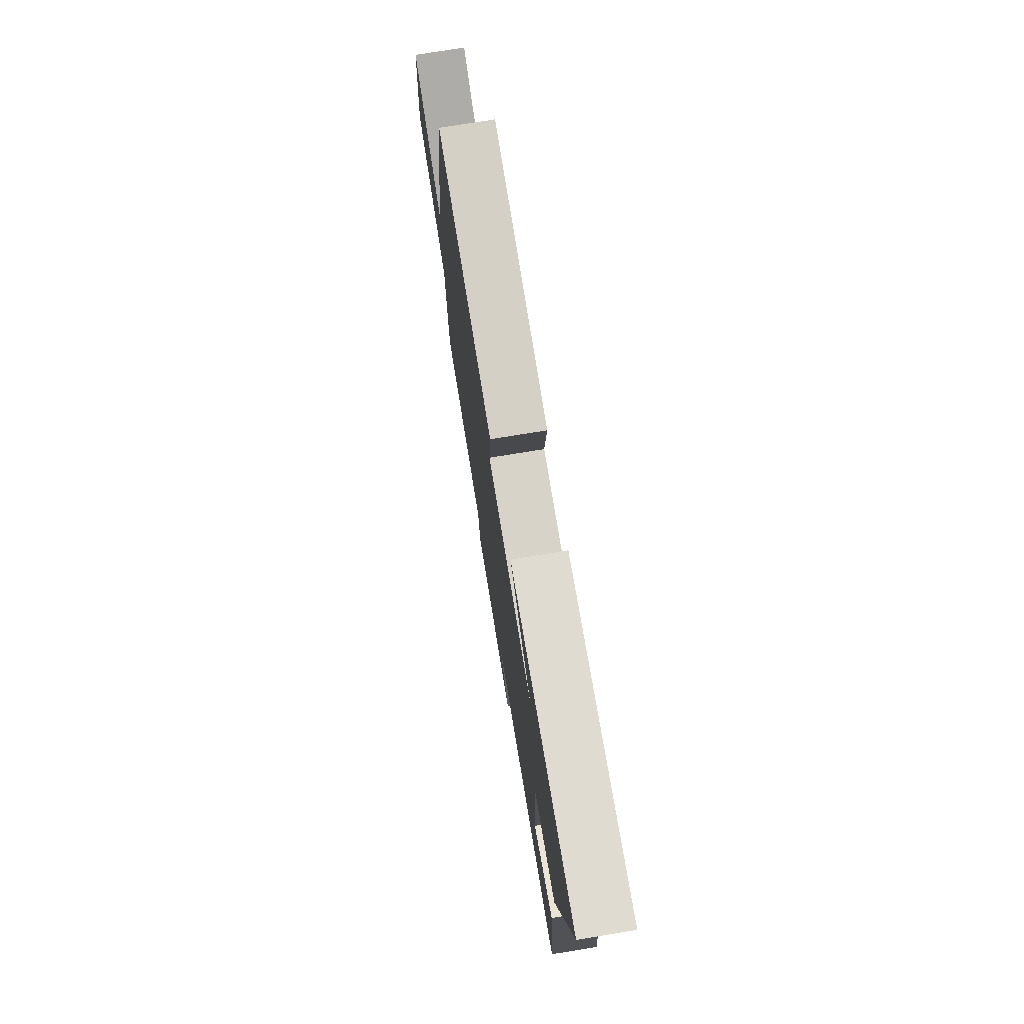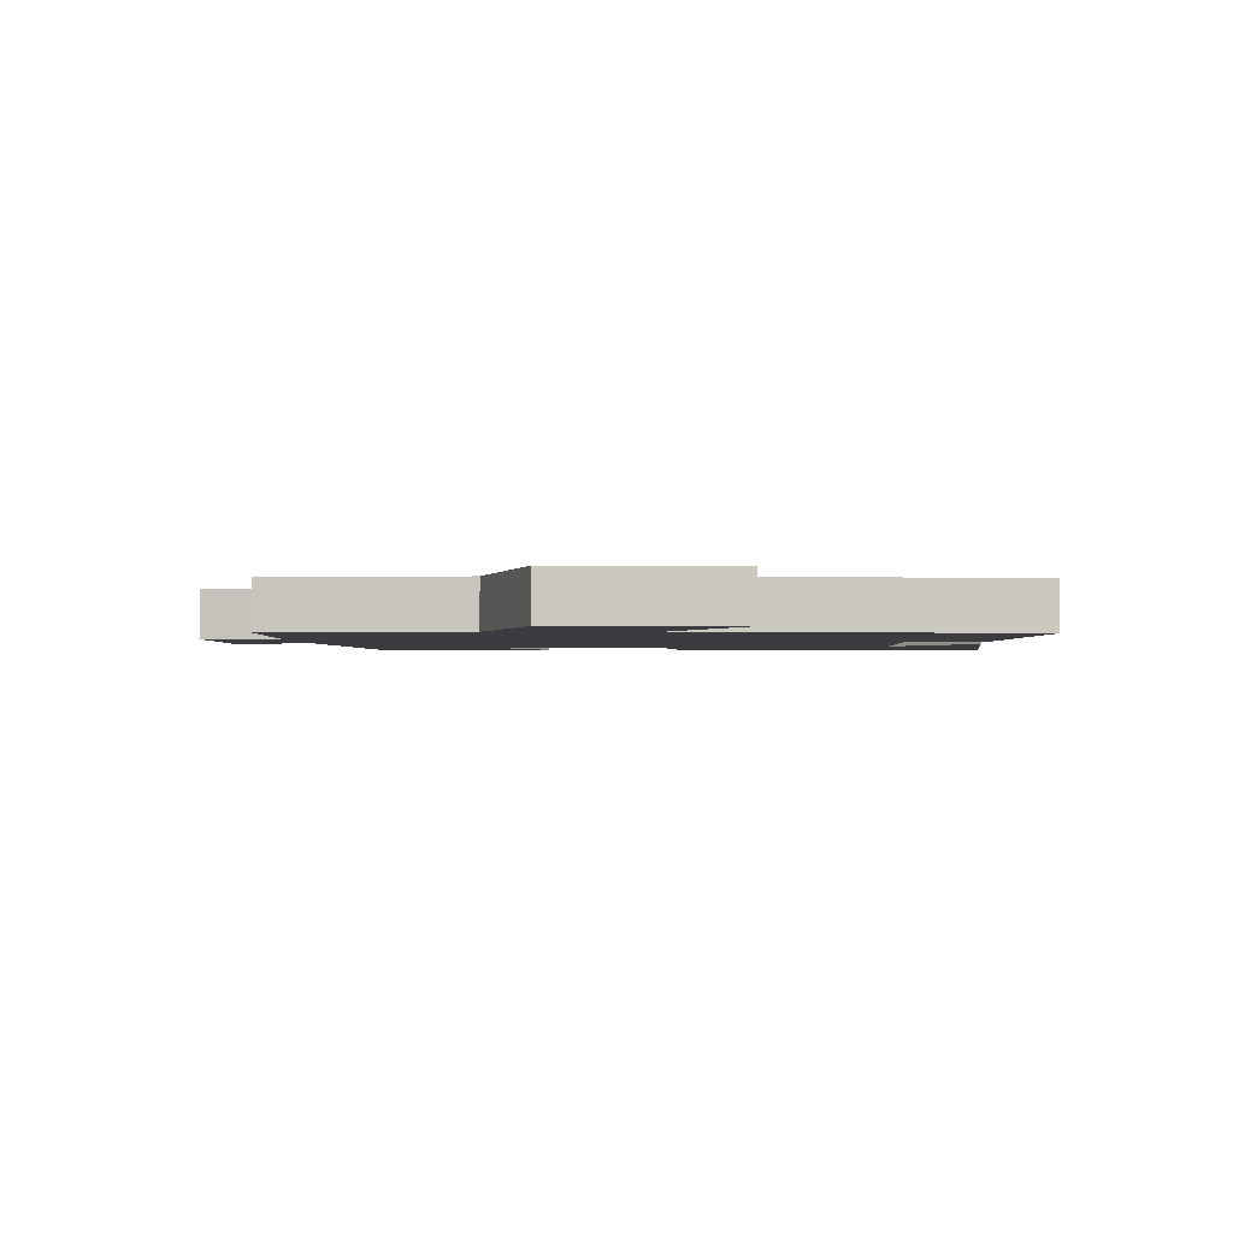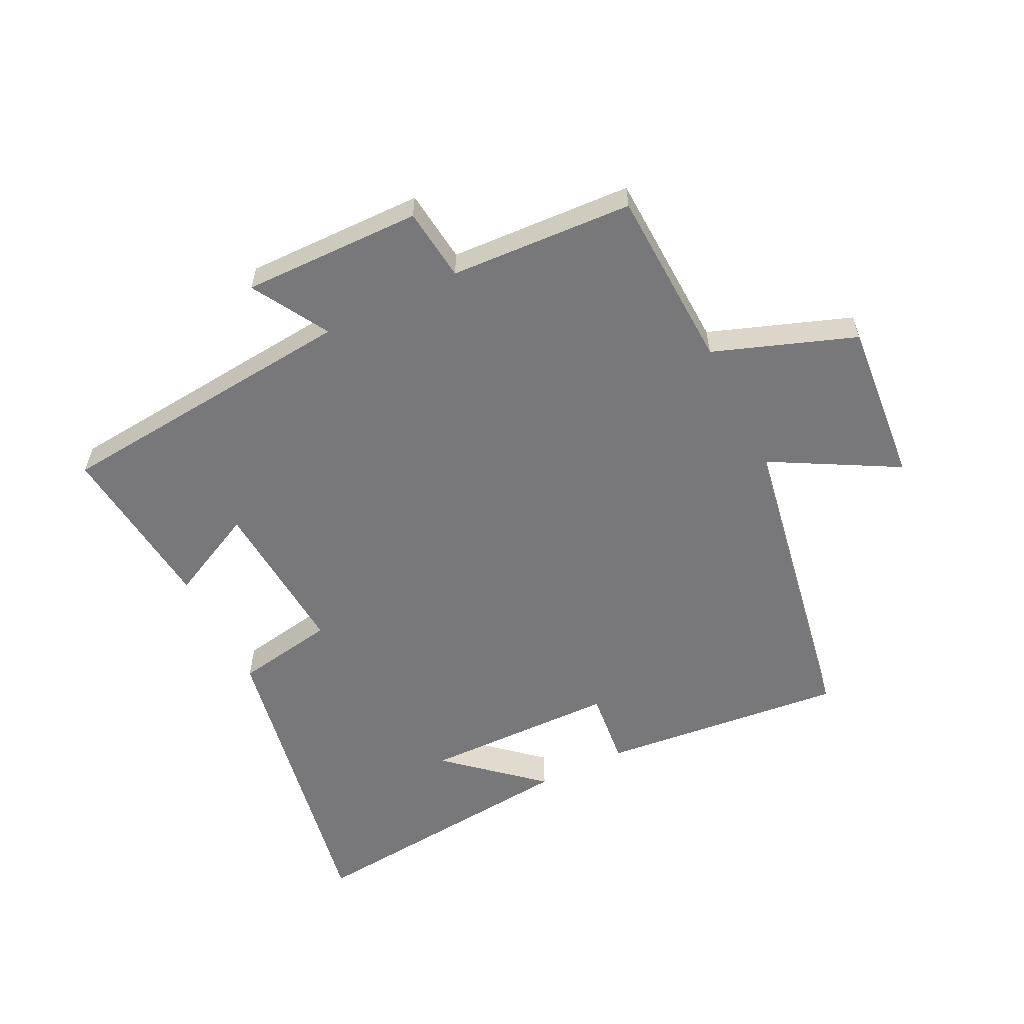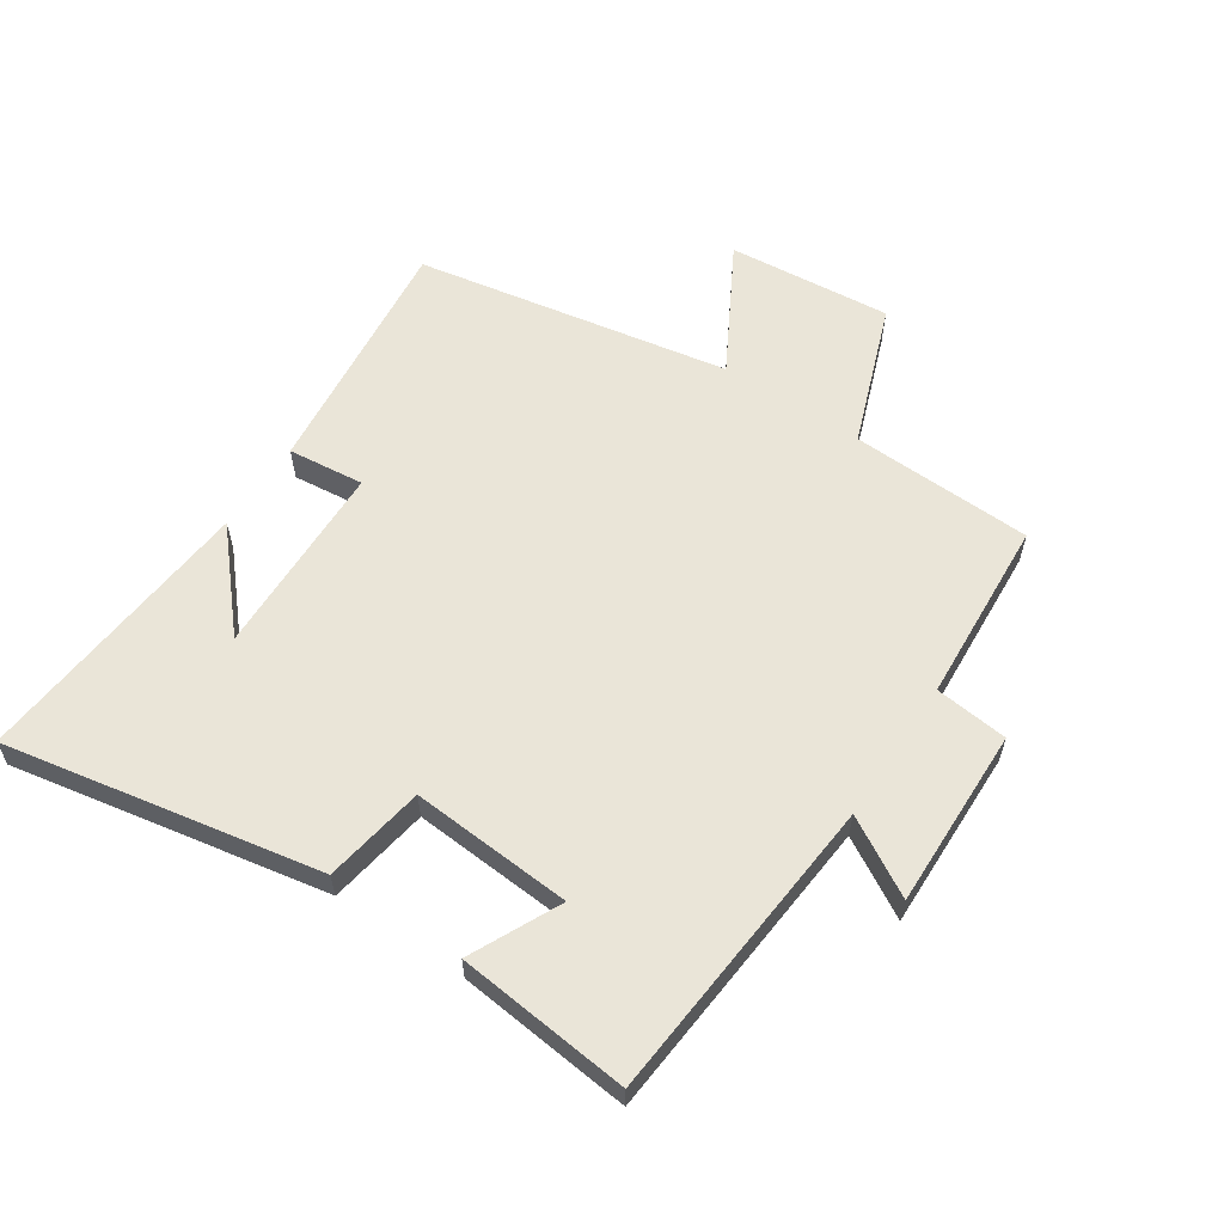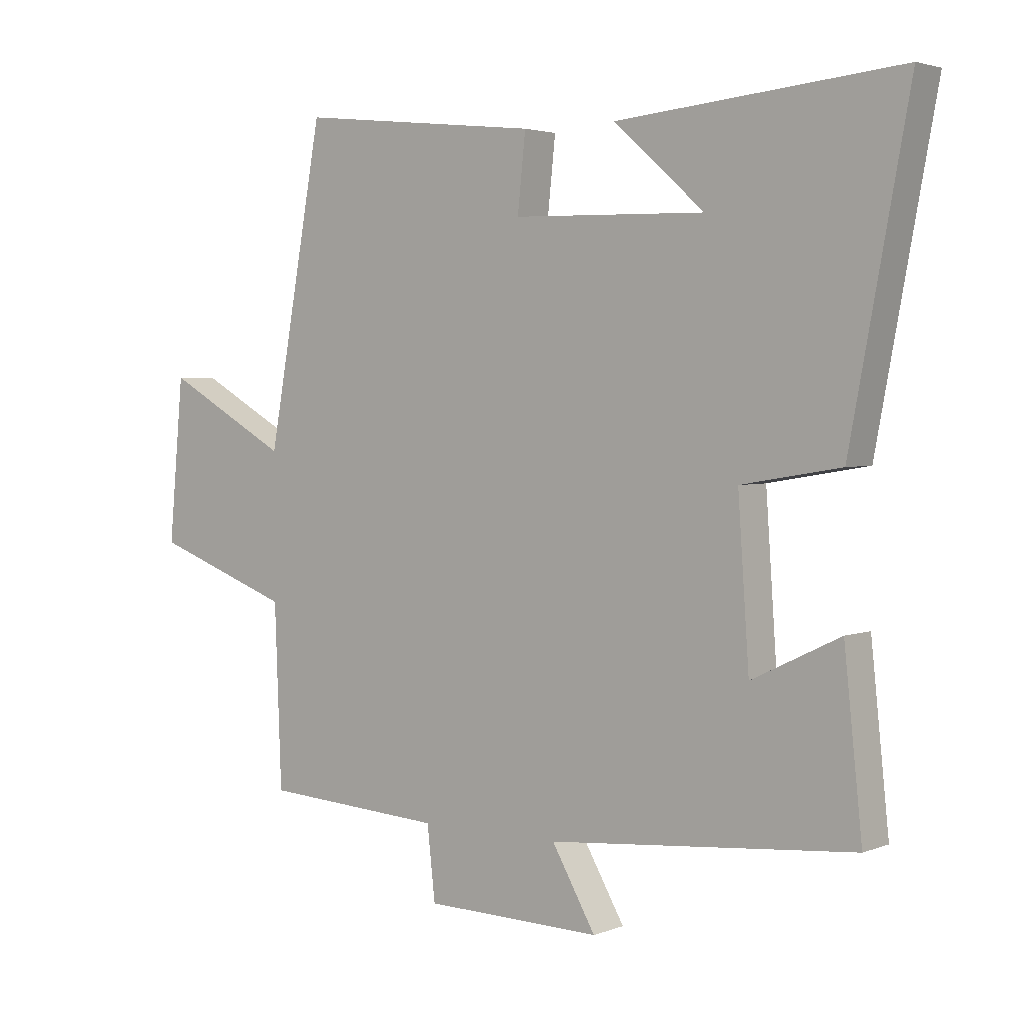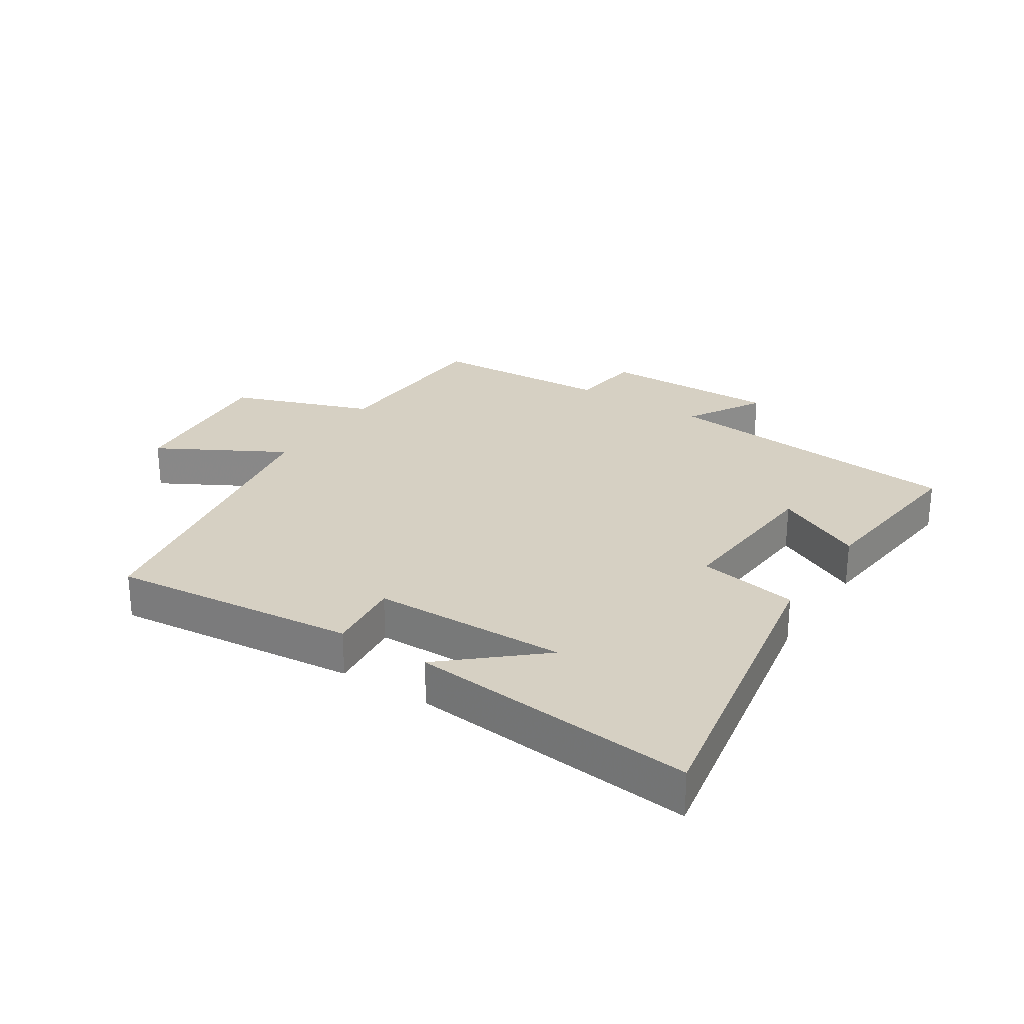
<metadata>
{"format":"obj","ext":"obj","renderer":"f3d","projection":"perspective","resolution":1024,"background":"white","views":[{"elev":74.8,"azim":80.7,"up":"+Z"},{"elev":-2.1,"azim":-87.3,"up":"+Y"},{"elev":-57.6,"azim":-153.4,"up":"+Y"},{"elev":59.6,"azim":123.6,"up":"+Y"},{"elev":3.0,"azim":37.8,"up":"+Z"},{"elev":26.5,"azim":33.3,"up":"+Y"}]}
</metadata>
<code>
v 0.595 0.07 0.542
v 0.5 0.07 0.037
v 0.339 0.07 0.01
v 0.357 0.07 -0.248
v 0.5 0.07 -0.179
v 0.529 0.07 -0.456
v 0.035 0.07 -0.5
v 0.106 0.07 -0.623
v -0.182 0.07 -0.617
v -0.195 0.07 -0.5
v -0.489 0.07 -0.482
v -0.5 0.07 -0.191
v -0.726 0.07 -0.108
v -0.702 0.07 0.154
v -0.5 0.07 0.041
v -0.409 0.07 0.543
v -0.015 0.07 0.5
v -0.028 0.07 0.378
v 0.284 0.07 0.37
v 0.137 0.07 0.5
v 0.595 0 0.542
v 0.5 0 0.037
v 0.339 0 0.01
v 0.357 0 -0.248
v 0.5 0 -0.179
v 0.529 0 -0.456
v 0.035 0 -0.5
v 0.106 0 -0.623
v -0.182 0 -0.617
v -0.195 0 -0.5
v -0.489 0 -0.482
v -0.5 0 -0.191
v -0.726 0 -0.108
v -0.702 0 0.154
v -0.5 0 0.041
v -0.409 0 0.543
v -0.015 0 0.5
v -0.028 0 0.378
v 0.284 0 0.37
v 0.137 0 0.5
f 19 20 1
f 15 16 17 18
f 15 18 19
f 12 13 14 15
f 12 15 19
f 11 12 19
f 10 11 19
f 7 8 9 10
f 4 5 6 7
f 7 10 19
f 4 7 19
f 3 4 19
f 1 2 3 19
f 21 40 39
f 38 37 36 35
f 39 38 35
f 35 34 33 32
f 39 35 32
f 39 32 31
f 39 31 30
f 30 29 28 27
f 27 26 25 24
f 39 30 27
f 39 27 24
f 39 24 23
f 39 23 22 21
f 1 21 22 2
f 2 22 23 3
f 3 23 24 4
f 4 24 25 5
f 5 25 26 6
f 6 26 27 7
f 7 27 28 8
f 8 28 29 9
f 9 29 30 10
f 10 30 31 11
f 11 31 32 12
f 12 32 33 13
f 13 33 34 14
f 14 34 35 15
f 15 35 36 16
f 16 36 37 17
f 17 37 38 18
f 18 38 39 19
f 19 39 40 20
f 20 40 21 1

</code>
